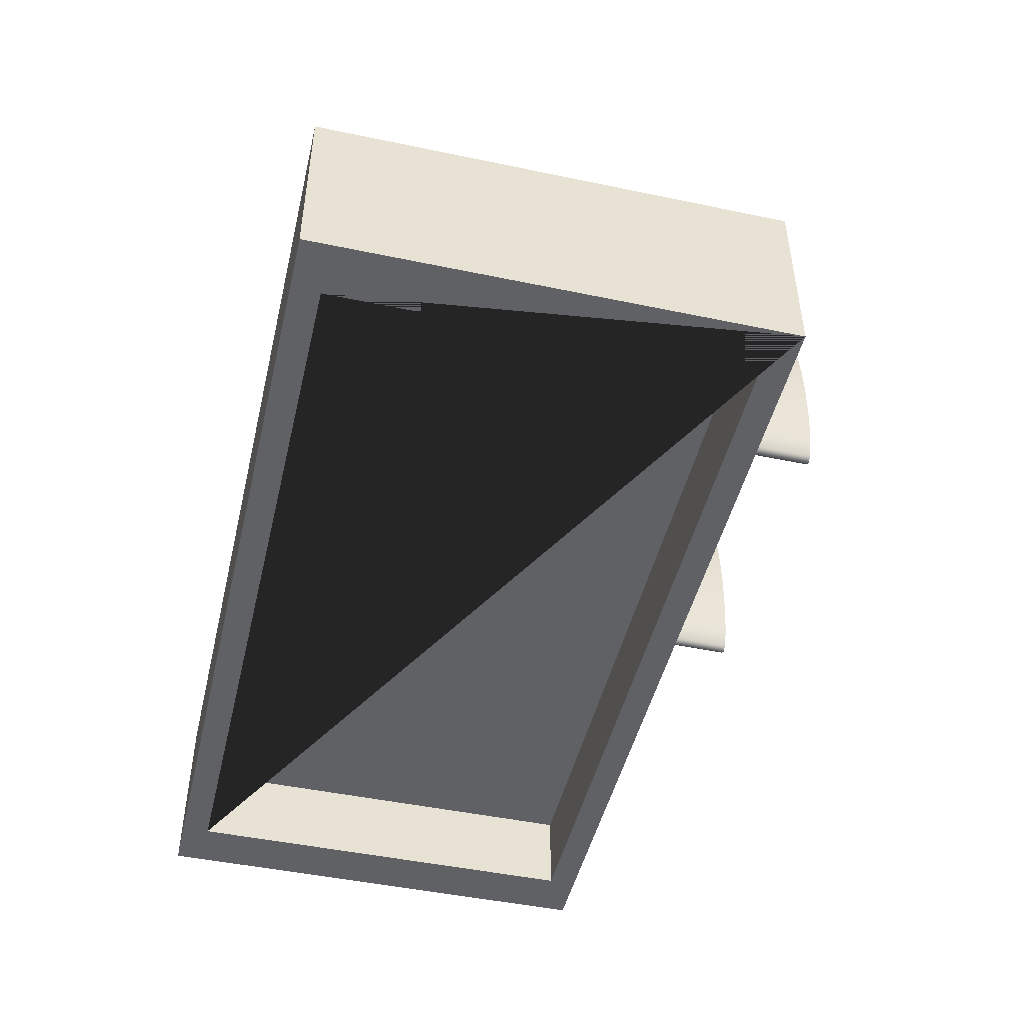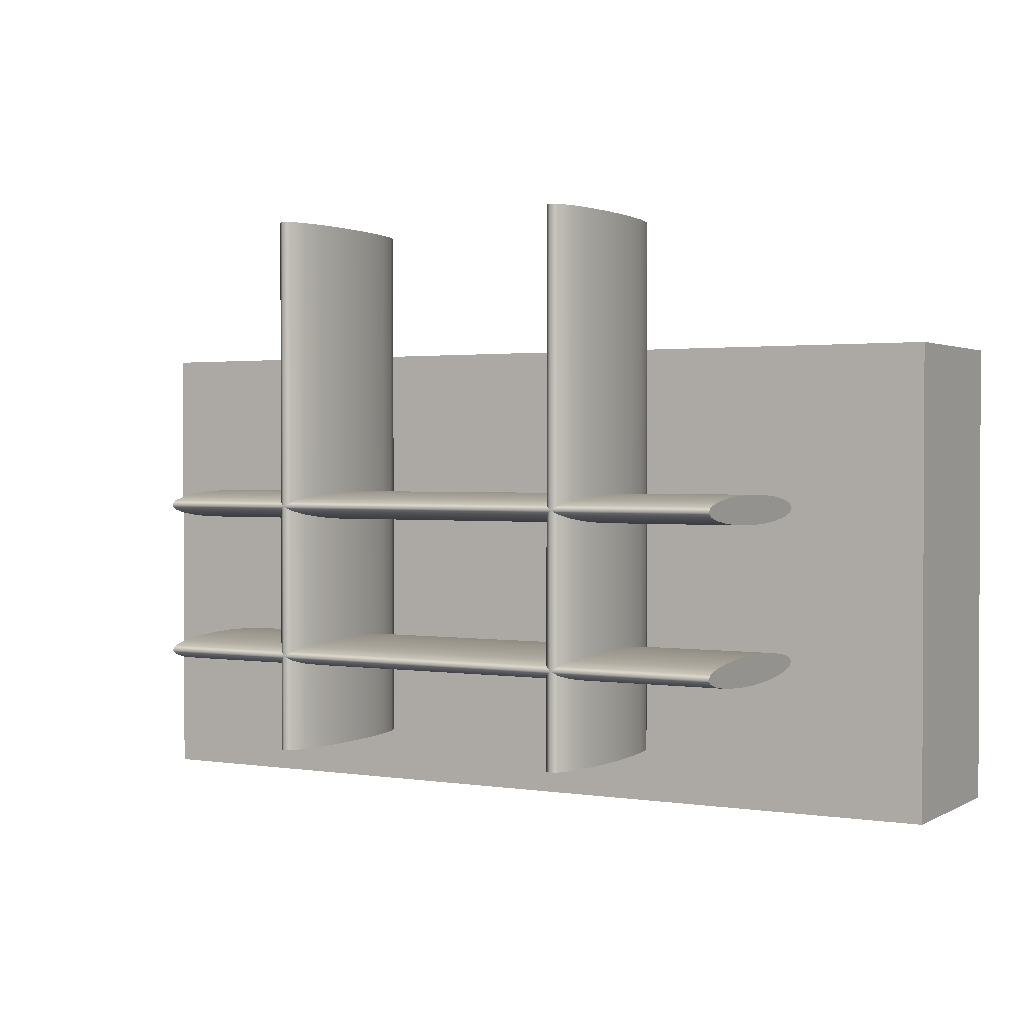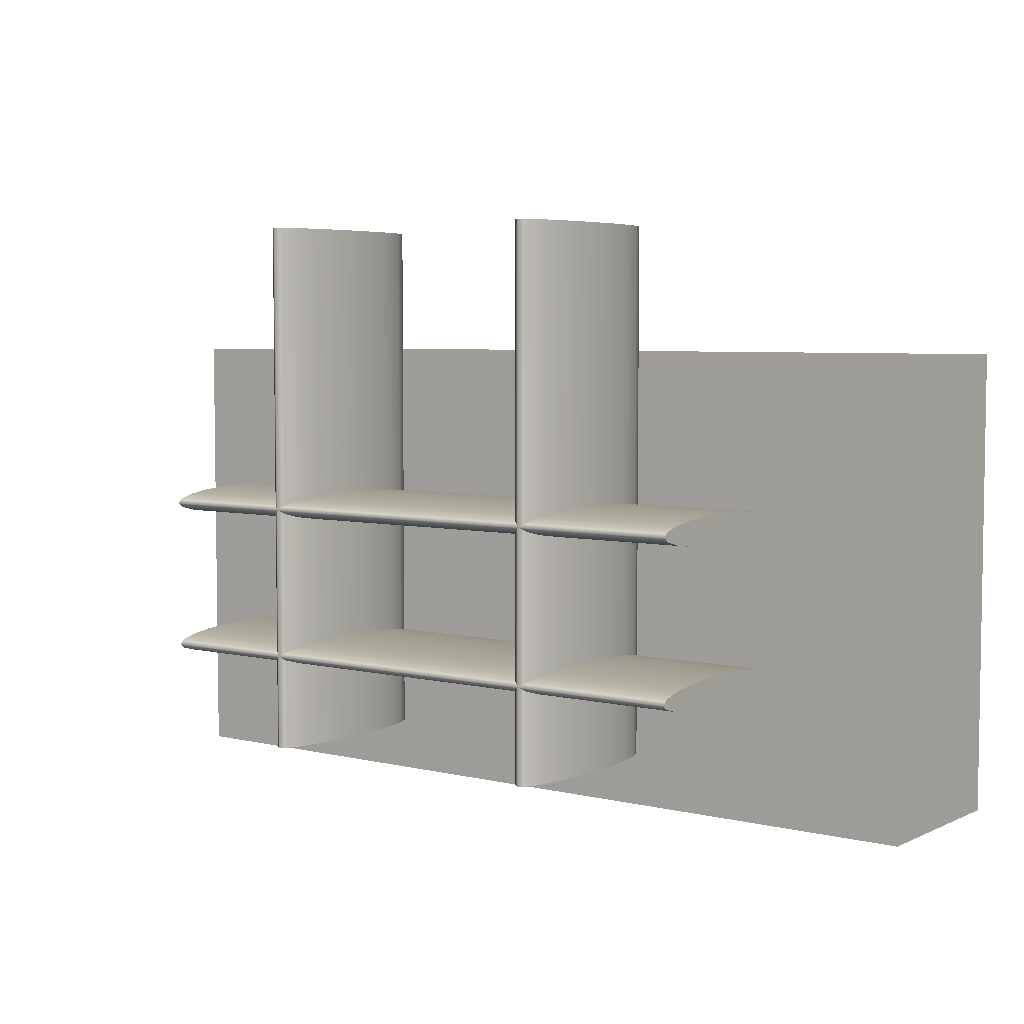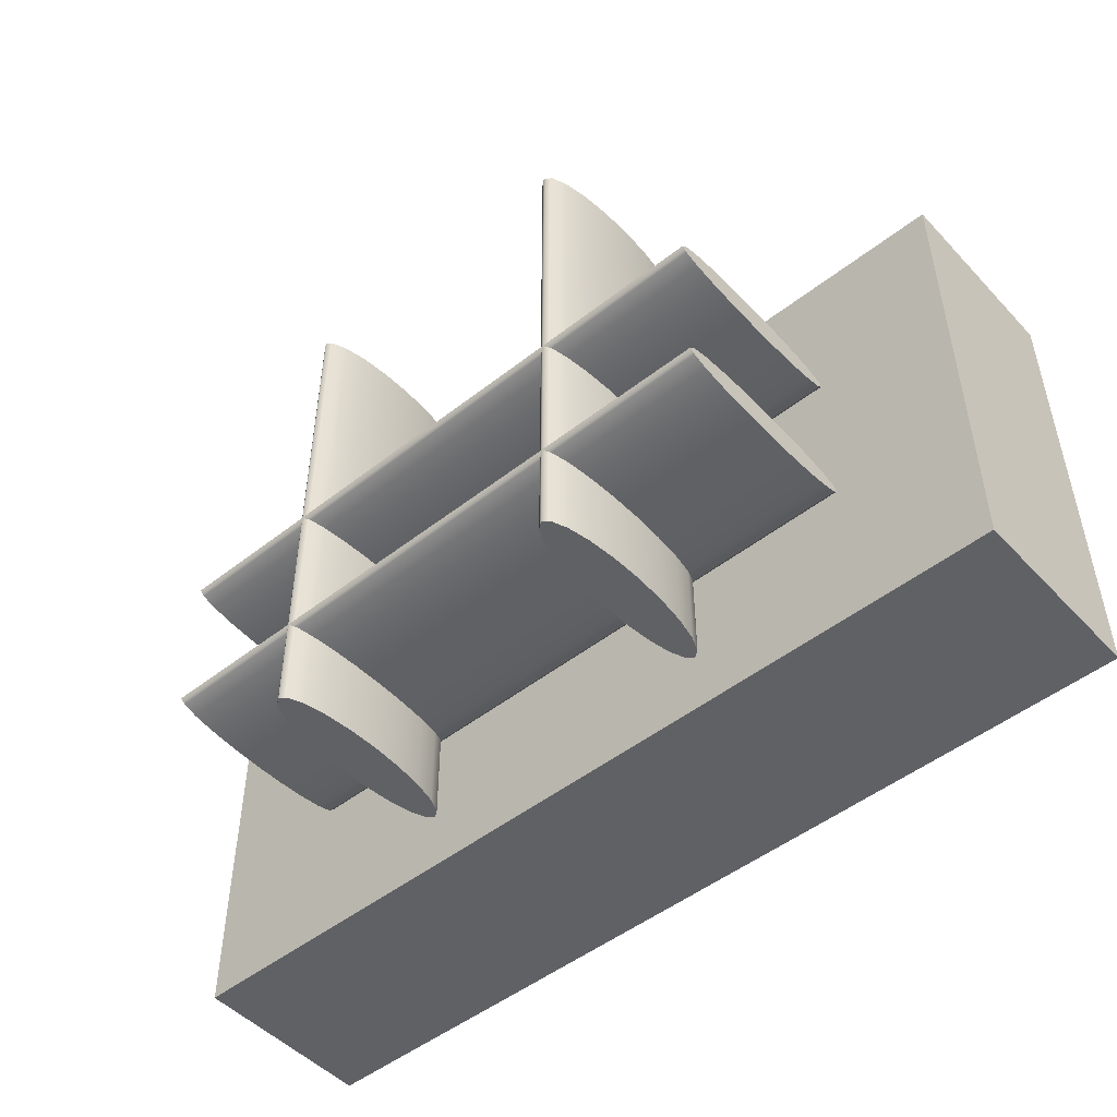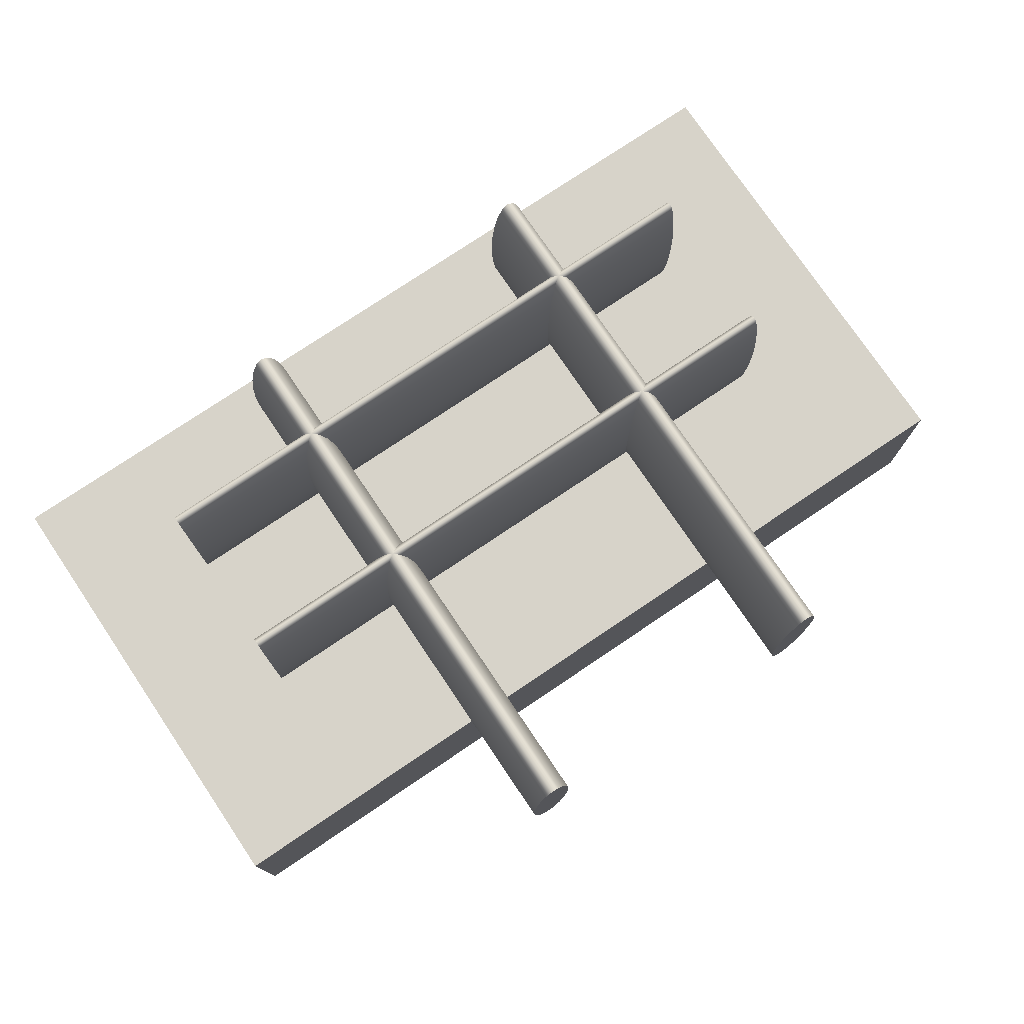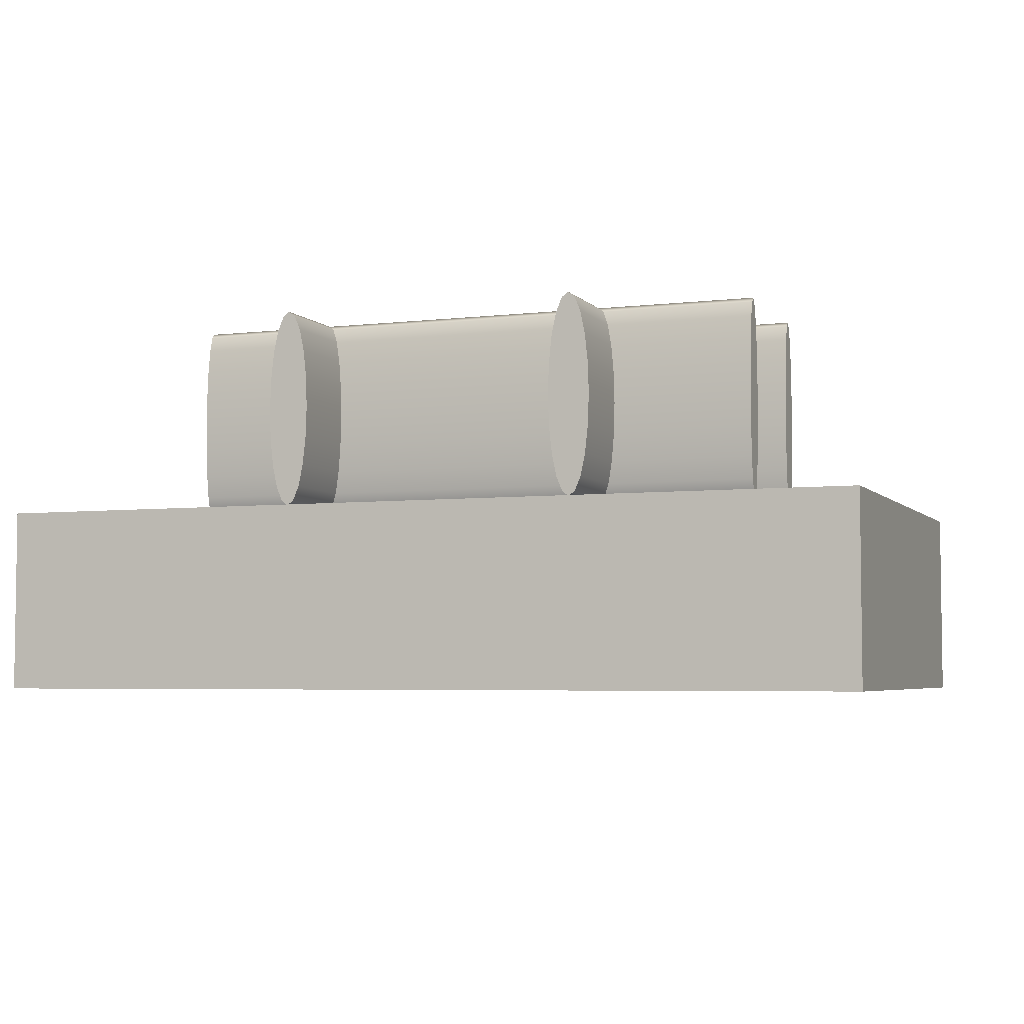
<metadata>
{"format":"obj","ext":"obj","renderer":"f3d","projection":"perspective","resolution":1024,"background":"white","views":[{"elev":-47.4,"azim":76.7,"up":"+Z"},{"elev":1.5,"azim":29.3,"up":"+Y"},{"elev":5.2,"azim":36.4,"up":"+Y"},{"elev":-49.3,"azim":41.0,"up":"+Y"},{"elev":76.3,"azim":146.0,"up":"+Z"},{"elev":-4.6,"azim":20.9,"up":"+Z"}]}
</metadata>
<code>
g default
v 0.006979 3.55 -0.5387
v 0.006979 4.617 -0.5387
v 2.061 4.617 -0.5387
v 2.061 3.55 -0.5387
v -0.1326 3.477 -0.2751
v 2.201 3.477 -0.2751
v 2.201 4.69 -0.2751
v -0.1326 4.69 -0.2751
v -0.1326 4.69 -0.7563
v 2.201 4.69 -0.7563
v 2.061 4.617 -0.7563
v 0.006979 4.617 -0.7563
v 0.006979 3.55 -0.7563
v -0.1326 3.477 -0.7563
v 2.201 3.477 -0.7563
v 2.061 3.55 -0.7563
v 1.481 3.622 -0.08147
v 1.473 3.622 -0.155
v 1.461 3.622 -0.2133
v 1.445 3.622 -0.2507
v 1.428 3.622 -0.2636
v 1.411 3.622 -0.2507
v 1.395 3.622 -0.2133
v 1.383 3.622 -0.155
v 1.375 3.622 -0.08147
v 1.373 3.622 0
v 1.375 3.622 0.08147
v 1.383 3.622 0.155
v 1.395 3.622 0.2133
v 1.411 3.622 0.2507
v 1.428 3.622 0.2636
v 1.445 3.622 0.2507
v 1.461 3.622 0.2133
v 1.473 3.622 0.155
v 1.481 3.622 0.08147
v 1.483 3.622 0
v 1.481 5.023 -0.08147
v 1.473 5.023 -0.155
v 1.461 5.023 -0.2133
v 1.445 5.023 -0.2507
v 1.428 5.023 -0.2636
v 1.411 5.023 -0.2507
v 1.395 5.023 -0.2133
v 1.383 5.023 -0.155
v 1.375 5.023 -0.08147
v 1.373 5.023 0
v 1.375 5.023 0.08147
v 1.383 5.023 0.155
v 1.395 5.023 0.2133
v 1.411 5.023 0.2507
v 1.428 5.023 0.2636
v 1.445 5.023 0.2507
v 1.461 5.023 0.2133
v 1.473 5.023 0.155
v 1.481 5.023 0.08147
v 1.483 5.023 0
v 1.428 3.622 0
v 1.428 5.023 0
v 1.853 4.307 -0.08147
v 1.853 4.302 -0.155
v 1.853 4.293 -0.2133
v 1.853 4.283 -0.2507
v 1.853 4.271 -0.2636
v 1.853 4.259 -0.2507
v 1.853 4.249 -0.2133
v 1.853 4.241 -0.155
v 1.853 4.235 -0.08147
v 1.853 4.233 0
v 1.853 4.235 0.08147
v 1.853 4.241 0.155
v 1.853 4.249 0.2133
v 1.853 4.259 0.2507
v 1.853 4.271 0.2636
v 1.853 4.283 0.2507
v 1.853 4.293 0.2133
v 1.853 4.302 0.155
v 1.853 4.307 0.08147
v 1.853 4.309 0
v 0.2538 4.307 -0.08147
v 0.2538 4.302 -0.155
v 0.2538 4.293 -0.2133
v 0.2538 4.283 -0.2507
v 0.2538 4.271 -0.2636
v 0.2538 4.259 -0.2507
v 0.2538 4.249 -0.2133
v 0.2538 4.241 -0.155
v 0.2538 4.235 -0.08147
v 0.2538 4.233 0
v 0.2538 4.235 0.08147
v 0.2538 4.241 0.155
v 0.2538 4.249 0.2133
v 0.2538 4.259 0.2507
v 0.2538 4.271 0.2636
v 0.2538 4.283 0.2507
v 0.2538 4.293 0.2133
v 0.2538 4.302 0.155
v 0.2538 4.307 0.08147
v 0.2538 4.309 0
v 1.853 4.271 0
v 0.2538 4.271 0
v 0.6787 3.622 -0.08147
v 0.6708 3.622 -0.155
v 0.6586 3.622 -0.2133
v 0.6431 3.622 -0.2507
v 0.626 3.622 -0.2636
v 0.6089 3.622 -0.2507
v 0.5934 3.622 -0.2133
v 0.5812 3.622 -0.155
v 0.5733 3.622 -0.08147
v 0.5706 3.622 0
v 0.5733 3.622 0.08147
v 0.5812 3.622 0.155
v 0.5934 3.622 0.2133
v 0.6089 3.622 0.2507
v 0.626 3.622 0.2636
v 0.6431 3.622 0.2507
v 0.6586 3.622 0.2133
v 0.6708 3.622 0.155
v 0.6787 3.622 0.08147
v 0.6814 3.622 0
v 0.6787 5.023 -0.08147
v 0.6708 5.023 -0.155
v 0.6586 5.023 -0.2133
v 0.6431 5.023 -0.2507
v 0.626 5.023 -0.2636
v 0.6089 5.023 -0.2507
v 0.5934 5.023 -0.2133
v 0.5812 5.023 -0.155
v 0.5733 5.023 -0.08147
v 0.5706 5.023 0
v 0.5733 5.023 0.08147
v 0.5812 5.023 0.155
v 0.5934 5.023 0.2133
v 0.6089 5.023 0.2507
v 0.626 5.023 0.2636
v 0.6431 5.023 0.2507
v 0.6586 5.023 0.2133
v 0.6708 5.023 0.155
v 0.6787 5.023 0.08147
v 0.6814 5.023 0
v 0.626 3.622 0
v 0.626 5.023 0
v 1.853 3.909 -0.08147
v 1.853 3.904 -0.155
v 1.853 3.895 -0.2133
v 1.853 3.885 -0.2507
v 1.853 3.873 -0.2636
v 1.853 3.861 -0.2507
v 1.853 3.851 -0.2133
v 1.853 3.843 -0.155
v 1.853 3.837 -0.08147
v 1.853 3.835 0
v 1.853 3.837 0.08147
v 1.853 3.843 0.155
v 1.853 3.851 0.2133
v 1.853 3.861 0.2507
v 1.853 3.873 0.2636
v 1.853 3.885 0.2507
v 1.853 3.895 0.2133
v 1.853 3.904 0.155
v 1.853 3.909 0.08147
v 1.853 3.911 0
v 0.2538 3.909 -0.08147
v 0.2538 3.904 -0.155
v 0.2538 3.895 -0.2133
v 0.2538 3.885 -0.2507
v 0.2538 3.873 -0.2636
v 0.2538 3.861 -0.2507
v 0.2538 3.851 -0.2133
v 0.2538 3.843 -0.155
v 0.2538 3.837 -0.08147
v 0.2538 3.835 0
v 0.2538 3.837 0.08147
v 0.2538 3.843 0.155
v 0.2538 3.851 0.2133
v 0.2538 3.861 0.2507
v 0.2538 3.873 0.2636
v 0.2538 3.885 0.2507
v 0.2538 3.895 0.2133
v 0.2538 3.904 0.155
v 0.2538 3.909 0.08147
v 0.2538 3.911 0
v 1.853 3.873 0
v 0.2538 3.873 0
g Tablero1:polySurface2
f 1 2 3 4
f 5 6 7 8
f 9 10 11 12 13 14
f 10 15 14 13 16 11
f 12 11 3 2
f 8 7 10 9
f 11 16 4 3
f 6 15 10 7
f 16 13 1 4
f 14 15 6 5
f 13 12 2 1
f 14 5 8 9
f 17 18 38 37
f 18 19 39 38
f 19 20 40 39
f 20 21 41 40
f 21 22 42 41
f 22 23 43 42
f 23 24 44 43
f 24 25 45 44
f 25 26 46 45
f 26 27 47 46
f 27 28 48 47
f 28 29 49 48
f 29 30 50 49
f 30 31 51 50
f 31 32 52 51
f 32 33 53 52
f 33 34 54 53
f 34 35 55 54
f 35 36 56 55
f 36 17 37 56
f 18 17 57
f 19 18 57
f 20 19 57
f 21 20 57
f 22 21 57
f 23 22 57
f 24 23 57
f 25 24 57
f 26 25 57
f 27 26 57
f 28 27 57
f 29 28 57
f 30 29 57
f 31 30 57
f 32 31 57
f 33 32 57
f 34 33 57
f 35 34 57
f 36 35 57
f 17 36 57
f 37 38 58
f 38 39 58
f 39 40 58
f 40 41 58
f 41 42 58
f 42 43 58
f 43 44 58
f 44 45 58
f 45 46 58
f 46 47 58
f 47 48 58
f 48 49 58
f 49 50 58
f 50 51 58
f 51 52 58
f 52 53 58
f 53 54 58
f 54 55 58
f 55 56 58
f 56 37 58
f 59 60 80 79
f 60 61 81 80
f 61 62 82 81
f 62 63 83 82
f 63 64 84 83
f 64 65 85 84
f 65 66 86 85
f 66 67 87 86
f 67 68 88 87
f 68 69 89 88
f 69 70 90 89
f 70 71 91 90
f 71 72 92 91
f 72 73 93 92
f 73 74 94 93
f 74 75 95 94
f 75 76 96 95
f 76 77 97 96
f 77 78 98 97
f 78 59 79 98
f 60 59 99
f 61 60 99
f 62 61 99
f 63 62 99
f 64 63 99
f 65 64 99
f 66 65 99
f 67 66 99
f 68 67 99
f 69 68 99
f 70 69 99
f 71 70 99
f 72 71 99
f 73 72 99
f 74 73 99
f 75 74 99
f 76 75 99
f 77 76 99
f 78 77 99
f 59 78 99
f 79 80 100
f 80 81 100
f 81 82 100
f 82 83 100
f 83 84 100
f 84 85 100
f 85 86 100
f 86 87 100
f 87 88 100
f 88 89 100
f 89 90 100
f 90 91 100
f 91 92 100
f 92 93 100
f 93 94 100
f 94 95 100
f 95 96 100
f 96 97 100
f 97 98 100
f 98 79 100
f 101 102 122 121
f 102 103 123 122
f 103 104 124 123
f 104 105 125 124
f 105 106 126 125
f 106 107 127 126
f 107 108 128 127
f 108 109 129 128
f 109 110 130 129
f 110 111 131 130
f 111 112 132 131
f 112 113 133 132
f 113 114 134 133
f 114 115 135 134
f 115 116 136 135
f 116 117 137 136
f 117 118 138 137
f 118 119 139 138
f 119 120 140 139
f 120 101 121 140
f 102 101 141
f 103 102 141
f 104 103 141
f 105 104 141
f 106 105 141
f 107 106 141
f 108 107 141
f 109 108 141
f 110 109 141
f 111 110 141
f 112 111 141
f 113 112 141
f 114 113 141
f 115 114 141
f 116 115 141
f 117 116 141
f 118 117 141
f 119 118 141
f 120 119 141
f 101 120 141
f 121 122 142
f 122 123 142
f 123 124 142
f 124 125 142
f 125 126 142
f 126 127 142
f 127 128 142
f 128 129 142
f 129 130 142
f 130 131 142
f 131 132 142
f 132 133 142
f 133 134 142
f 134 135 142
f 135 136 142
f 136 137 142
f 137 138 142
f 138 139 142
f 139 140 142
f 140 121 142
f 143 144 164 163
f 144 145 165 164
f 145 146 166 165
f 146 147 167 166
f 147 148 168 167
f 148 149 169 168
f 149 150 170 169
f 150 151 171 170
f 151 152 172 171
f 152 153 173 172
f 153 154 174 173
f 154 155 175 174
f 155 156 176 175
f 156 157 177 176
f 157 158 178 177
f 158 159 179 178
f 159 160 180 179
f 160 161 181 180
f 161 162 182 181
f 162 143 163 182
f 144 143 183
f 145 144 183
f 146 145 183
f 147 146 183
f 148 147 183
f 149 148 183
f 150 149 183
f 151 150 183
f 152 151 183
f 153 152 183
f 154 153 183
f 155 154 183
f 156 155 183
f 157 156 183
f 158 157 183
f 159 158 183
f 160 159 183
f 161 160 183
f 162 161 183
f 143 162 183
f 163 164 184
f 164 165 184
f 165 166 184
f 166 167 184
f 167 168 184
f 168 169 184
f 169 170 184
f 170 171 184
f 171 172 184
f 172 173 184
f 173 174 184
f 174 175 184
f 175 176 184
f 176 177 184
f 177 178 184
f 178 179 184
f 179 180 184
f 180 181 184
f 181 182 184
f 182 163 184

</code>
